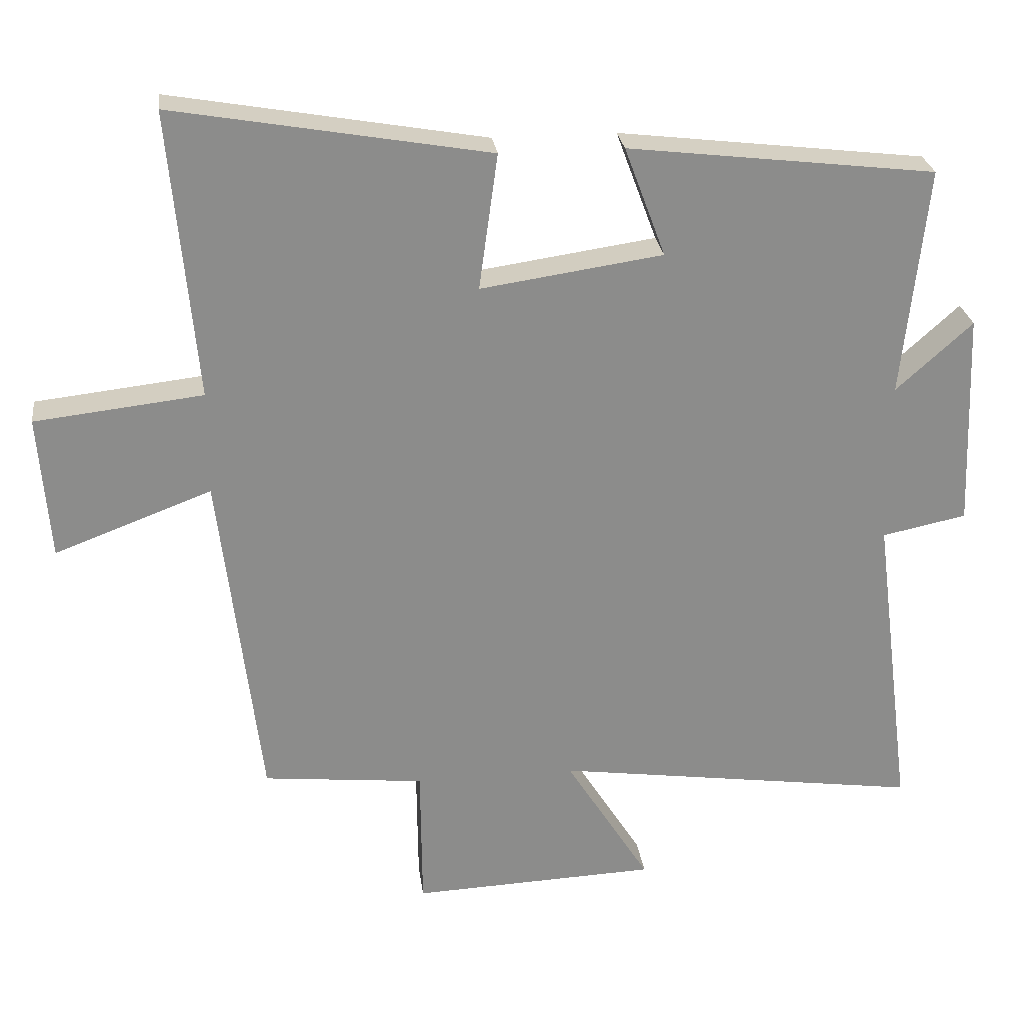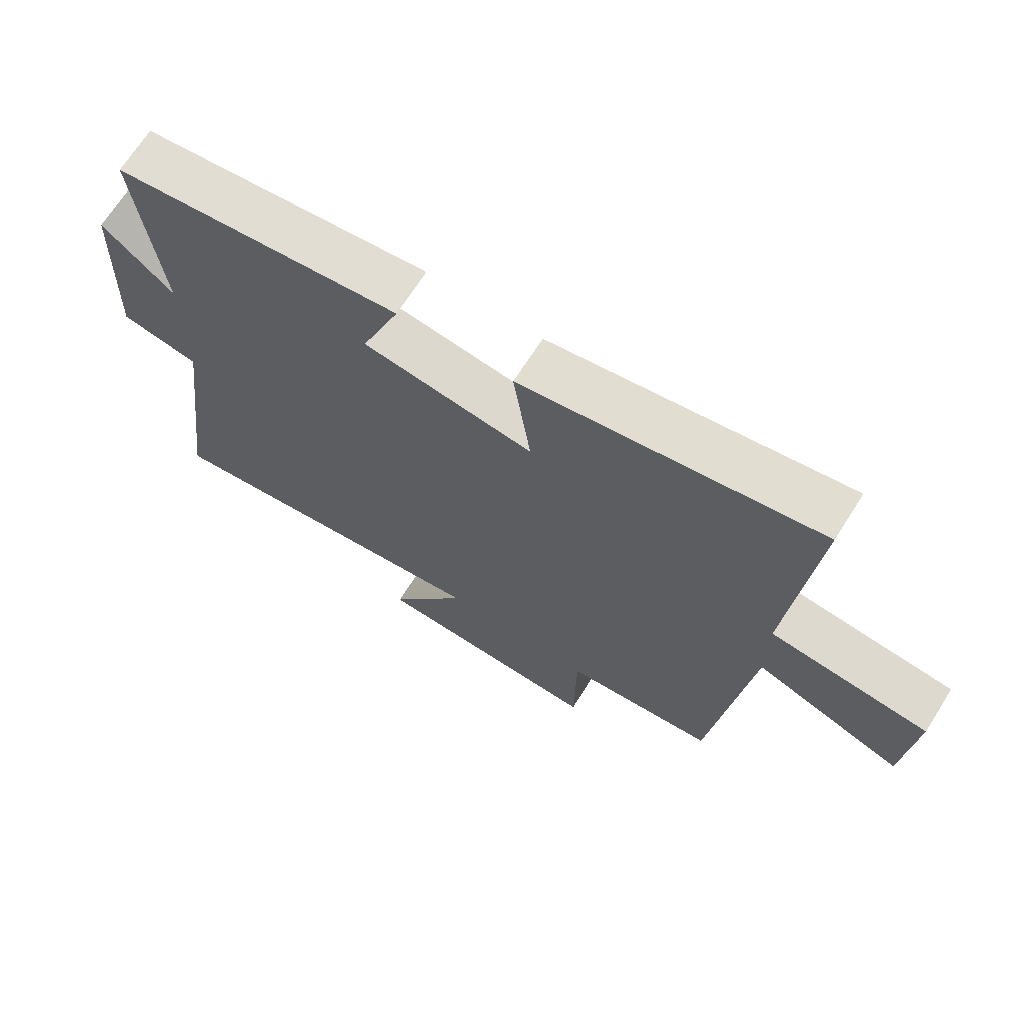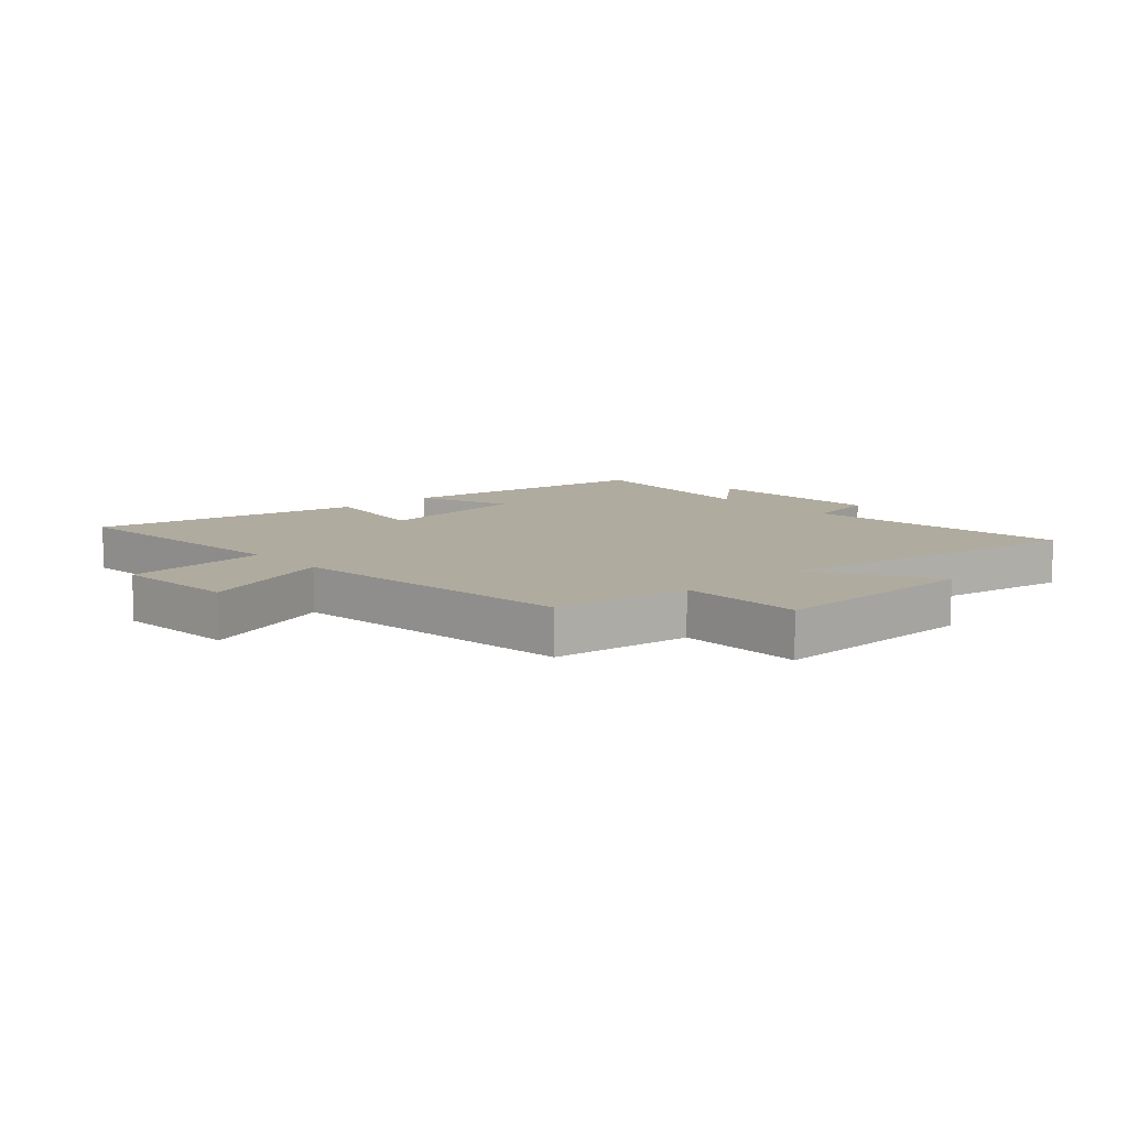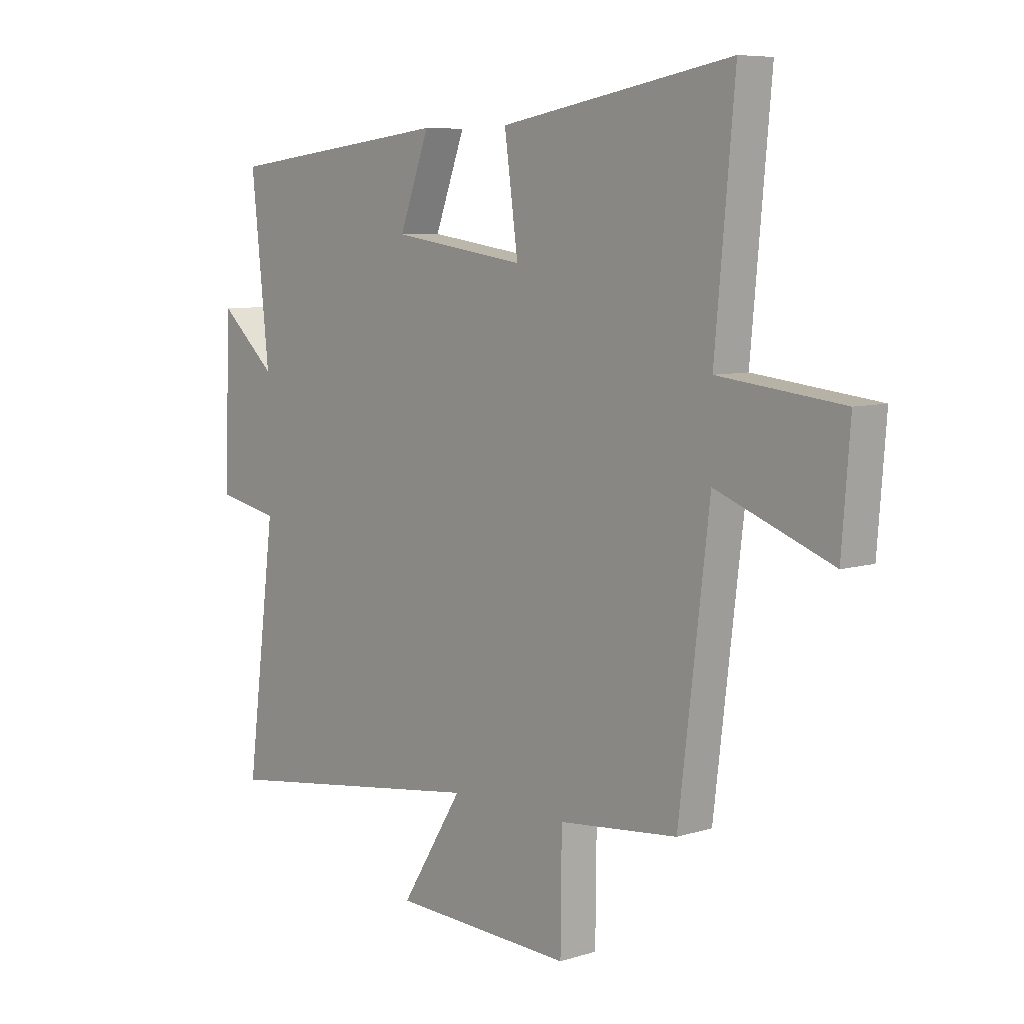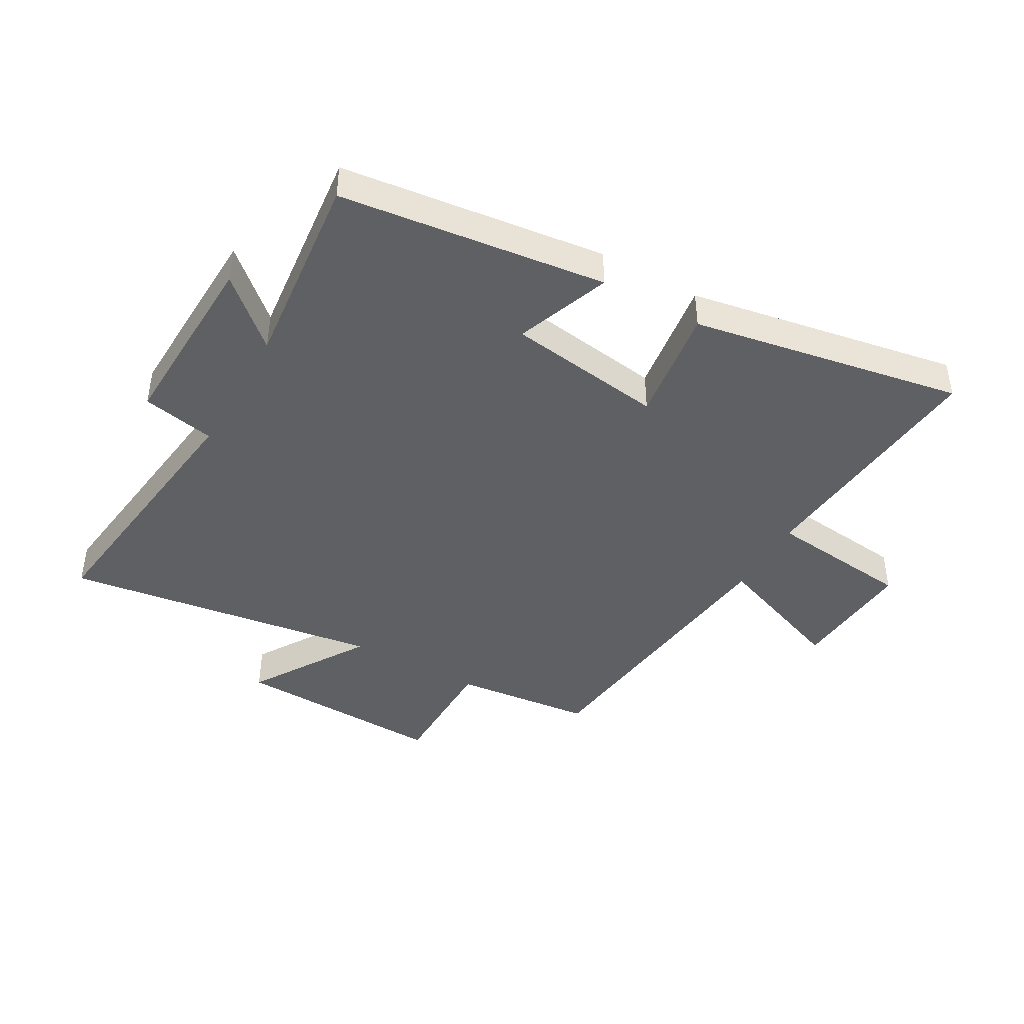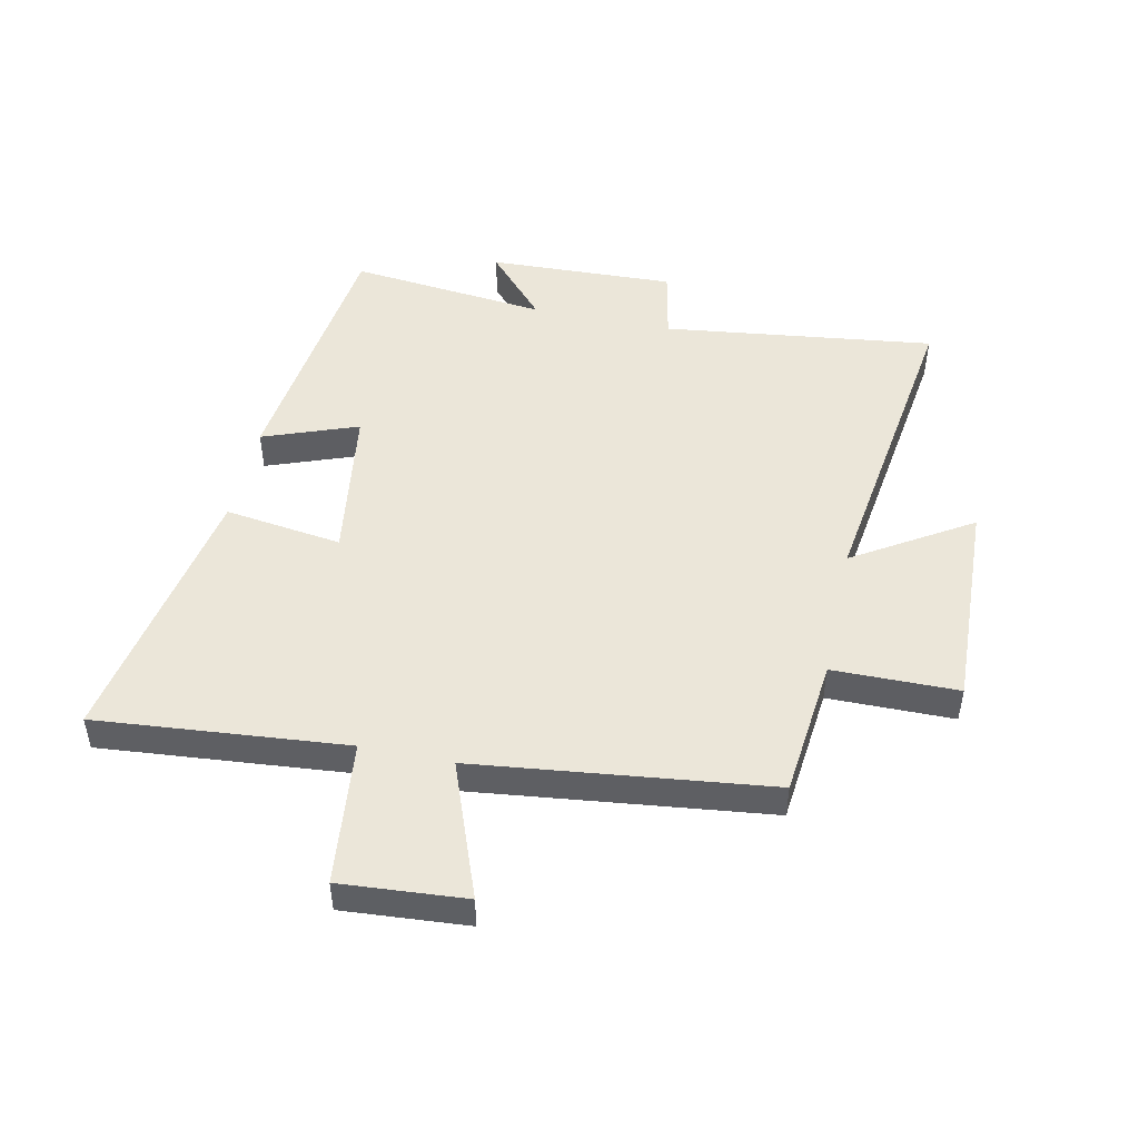
<metadata>
{"format":"obj","ext":"obj","renderer":"f3d","projection":"perspective","resolution":1024,"background":"white","views":[{"elev":26.3,"azim":172.6,"up":"+Z"},{"elev":68.8,"azim":32.4,"up":"+Z"},{"elev":9.7,"azim":138.6,"up":"+Y"},{"elev":7.3,"azim":48.4,"up":"+Z"},{"elev":-43.2,"azim":-29.5,"up":"+Y"},{"elev":48.4,"azim":102.1,"up":"+Y"}]}
</metadata>
<code>
v 0.441 0.07 -0.476
v 0.208 0.07 -0.5
v 0.206 0.07 -0.709
v -0.148 0.07 -0.695
v -0.026 0.07 -0.5
v -0.558 0.07 -0.575
v -0.5 0.07 -0.122
v -0.622 0.07 -0.097
v -0.61 0.07 0.215
v -0.5 0.07 0.116
v -0.535 0.07 0.447
v -0.092 0.07 0.5
v -0.151 0.07 0.342
v 0.111 0.07 0.304
v 0.084 0.07 0.5
v 0.538 0.07 0.58
v 0.5 0.07 0.164
v 0.742 0.07 0.137
v 0.726 0.07 -0.071
v 0.5 0.07 0.014
v 0.441 0 -0.476
v 0.208 0 -0.5
v 0.206 0 -0.709
v -0.148 0 -0.695
v -0.026 0 -0.5
v -0.558 0 -0.575
v -0.5 0 -0.122
v -0.622 0 -0.097
v -0.61 0 0.215
v -0.5 0 0.116
v -0.535 0 0.447
v -0.092 0 0.5
v -0.151 0 0.342
v 0.111 0 0.304
v 0.084 0 0.5
v 0.538 0 0.58
v 0.5 0 0.164
v 0.742 0 0.137
v 0.726 0 -0.071
v 0.5 0 0.014
f 17 18 19 20
f 17 20 1 2
f 14 15 16 17
f 13 14 17 2
f 10 11 12 13
f 10 13 2 3
f 7 8 9 10
f 5 6 7
f 5 7 10
f 3 4 5
f 3 5 10
f 40 39 38 37
f 22 21 40 37
f 37 36 35 34
f 22 37 34 33
f 33 32 31 30
f 23 22 33 30
f 30 29 28 27
f 27 26 25
f 30 27 25
f 25 24 23
f 30 25 23
f 1 21 22 2
f 2 22 23 3
f 3 23 24 4
f 4 24 25 5
f 5 25 26 6
f 6 26 27 7
f 7 27 28 8
f 8 28 29 9
f 9 29 30 10
f 10 30 31 11
f 11 31 32 12
f 12 32 33 13
f 13 33 34 14
f 14 34 35 15
f 15 35 36 16
f 16 36 37 17
f 17 37 38 18
f 18 38 39 19
f 19 39 40 20
f 20 40 21 1

</code>
